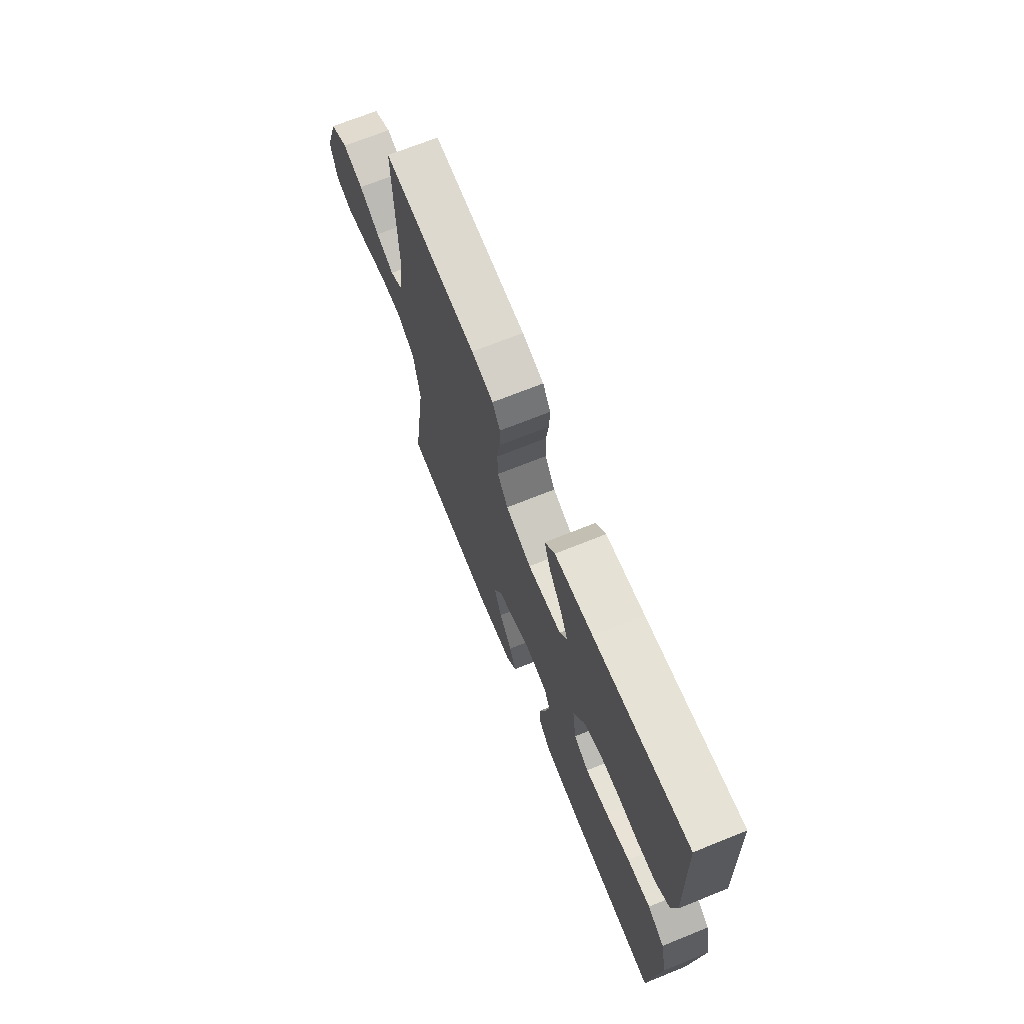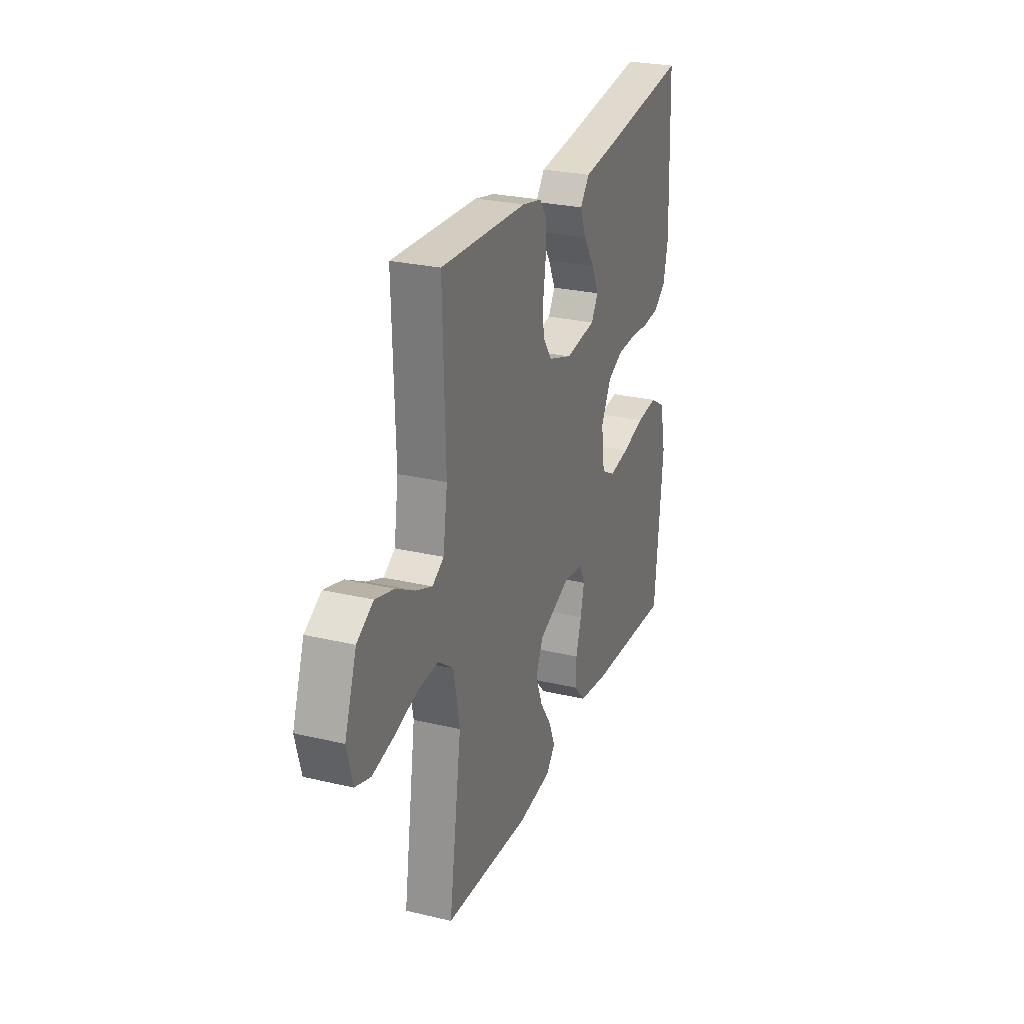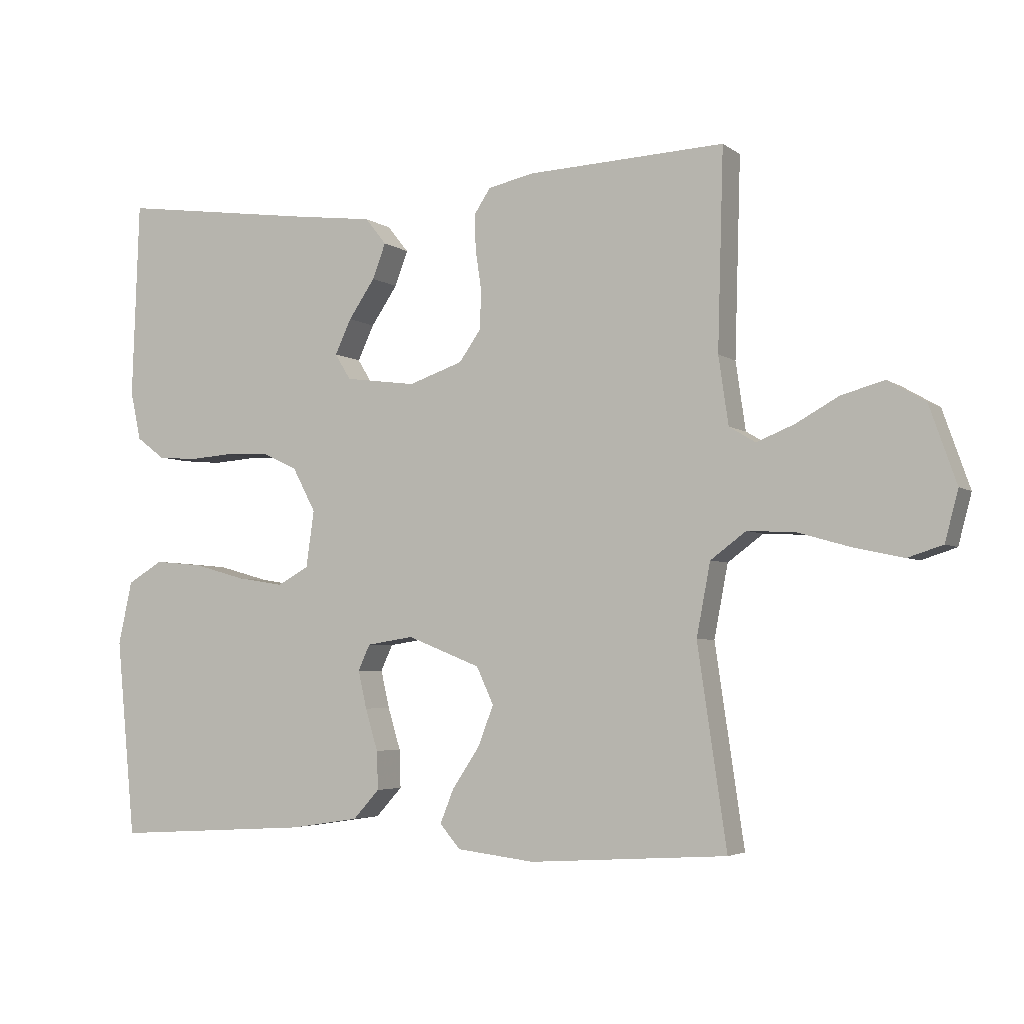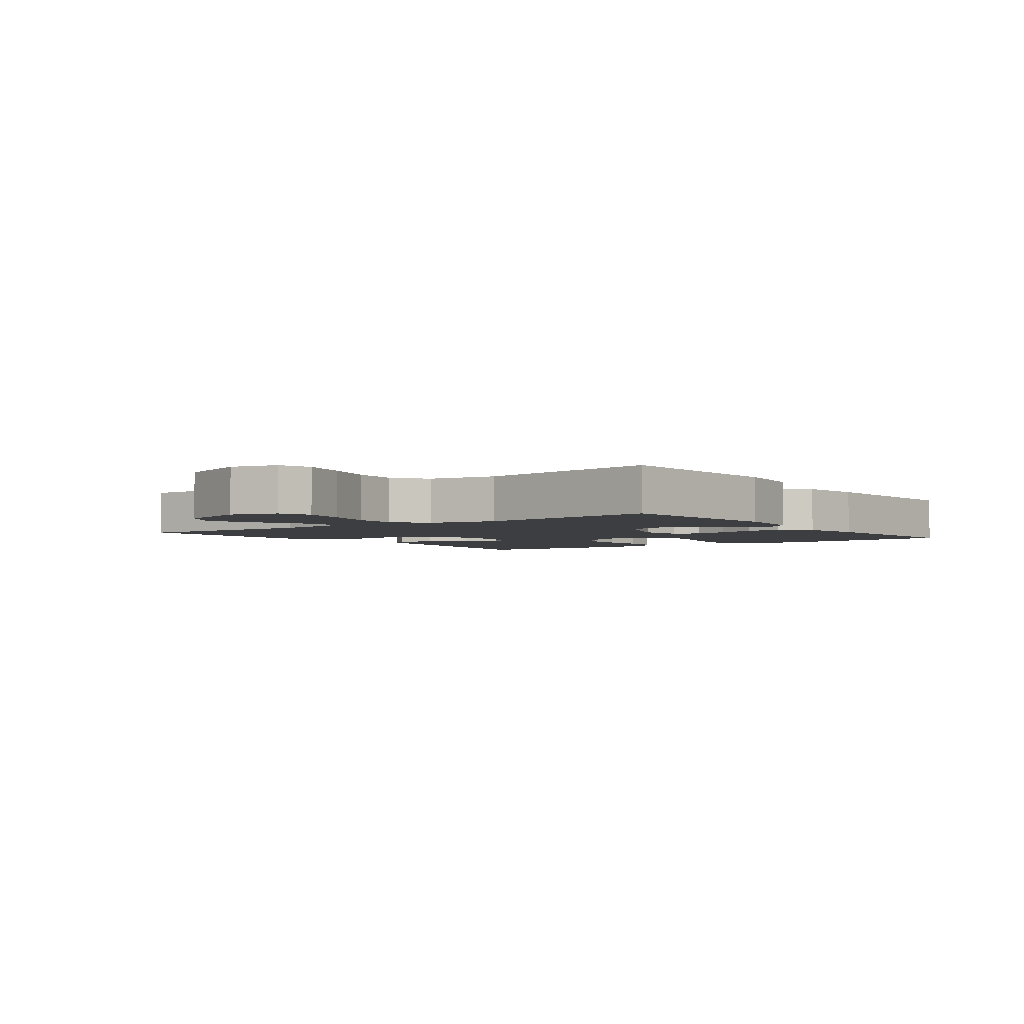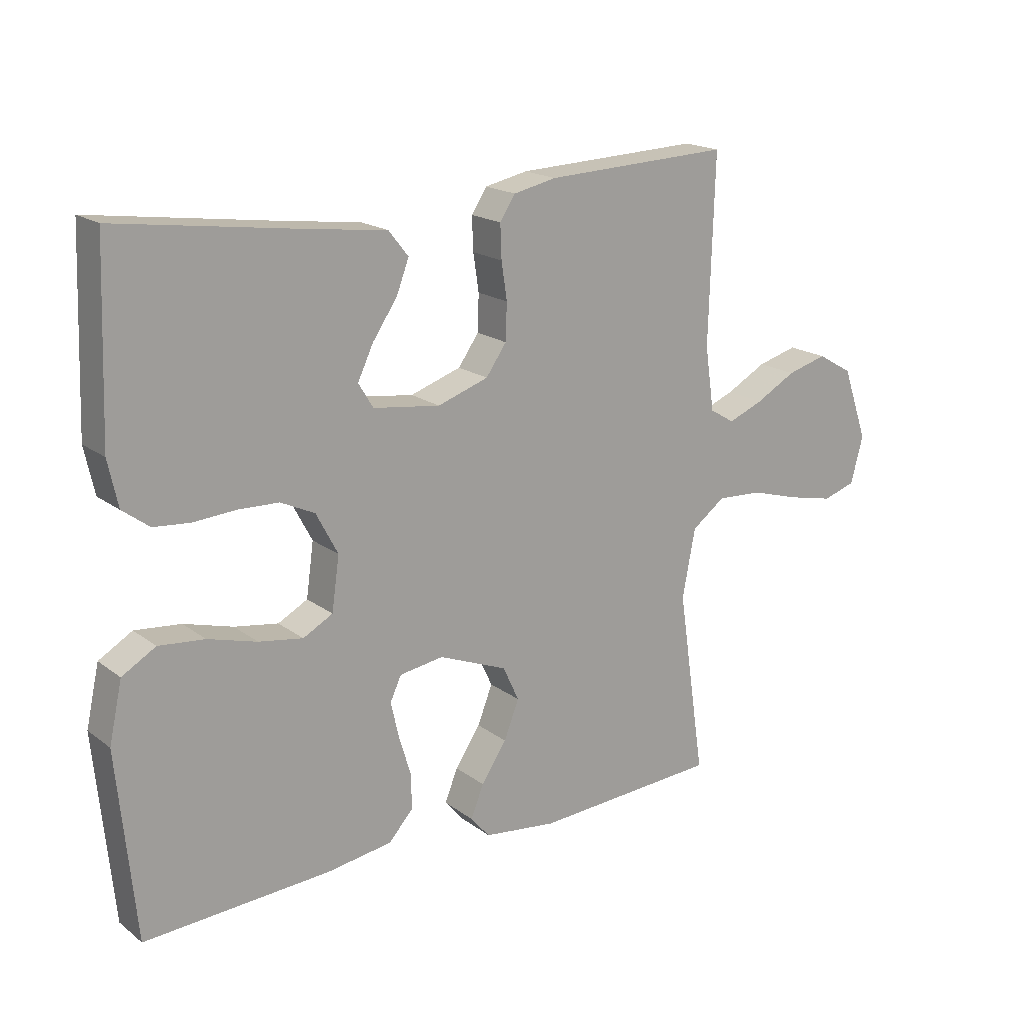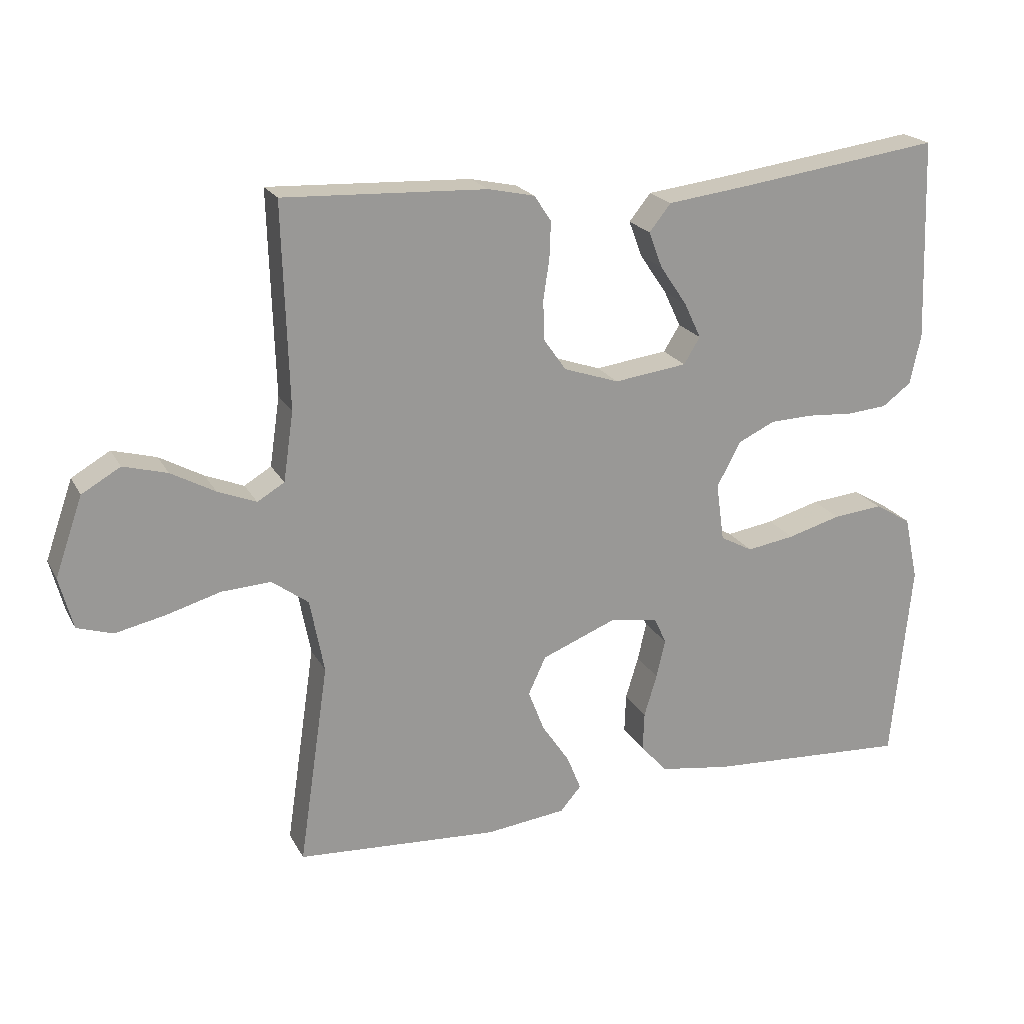
<metadata>
{"format":"obj","ext":"obj","renderer":"f3d","projection":"perspective","resolution":1024,"background":"white","views":[{"elev":69.4,"azim":-112.0,"up":"+Z"},{"elev":26.6,"azim":110.3,"up":"+Z"},{"elev":-4.1,"azim":26.0,"up":"+Z"},{"elev":-3.3,"azim":126.4,"up":"+Y"},{"elev":18.2,"azim":-35.5,"up":"+Z"},{"elev":20.9,"azim":158.6,"up":"+Z"}]}
</metadata>
<code>
v 0.5 0.07 -0.5
v 0.2 0.07 -0.519
v 0.082 0.07 -0.505
v 0.051 0.07 -0.469
v 0.072 0.07 -0.417
v 0.113 0.07 -0.356
v 0.137 0.07 -0.294
v 0.111 0.07 -0.238
v 0 0.07 -0.194
v -0.071 0.07 -0.205
v -0.089 0.07 -0.244
v -0.076 0.07 -0.301
v -0.057 0.07 -0.364
v -0.055 0.07 -0.422
v -0.095 0.07 -0.466
v -0.2 0.07 -0.482
v -0.5 0.07 -0.5
v -0.529 0.07 -0.2
v -0.508 0.07 -0.104
v -0.454 0.07 -0.072
v -0.38 0.07 -0.079
v -0.301 0.07 -0.101
v -0.23 0.07 -0.112
v -0.182 0.07 -0.086
v -0.17 0.07 0
v -0.205 0.07 0.066
v -0.26 0.07 0.092
v -0.325 0.07 0.094
v -0.393 0.07 0.089
v -0.452 0.07 0.094
v -0.495 0.07 0.126
v -0.511 0.07 0.2
v -0.5 0.07 0.5
v -0.2 0.07 0.459
v -0.079 0.07 0.444
v -0.047 0.07 0.404
v -0.067 0.07 0.351
v -0.107 0.07 0.292
v -0.132 0.07 0.239
v -0.108 0.07 0.2
v 0 0.07 0.186
v 0.082 0.07 0.214
v 0.115 0.07 0.261
v 0.117 0.07 0.32
v 0.108 0.07 0.38
v 0.106 0.07 0.434
v 0.131 0.07 0.472
v 0.2 0.07 0.487
v 0.5 0.07 0.5
v 0.491 0.07 0.2
v 0.506 0.07 0.097
v 0.546 0.07 0.073
v 0.603 0.07 0.096
v 0.668 0.07 0.132
v 0.733 0.07 0.15
v 0.79 0.07 0.117
v 0.831 0.07 0
v 0.811 0.07 -0.076
v 0.758 0.07 -0.093
v 0.684 0.07 -0.077
v 0.604 0.07 -0.054
v 0.531 0.07 -0.05
v 0.477 0.07 -0.09
v 0.456 0.07 -0.2
v 0.5 0 -0.5
v 0.2 0 -0.519
v 0.082 0 -0.505
v 0.051 0 -0.469
v 0.072 0 -0.417
v 0.113 0 -0.356
v 0.137 0 -0.294
v 0.111 0 -0.238
v 0 0 -0.194
v -0.071 0 -0.205
v -0.089 0 -0.244
v -0.076 0 -0.301
v -0.057 0 -0.364
v -0.055 0 -0.422
v -0.095 0 -0.466
v -0.2 0 -0.482
v -0.5 0 -0.5
v -0.529 0 -0.2
v -0.508 0 -0.104
v -0.454 0 -0.072
v -0.38 0 -0.079
v -0.301 0 -0.101
v -0.23 0 -0.112
v -0.182 0 -0.086
v -0.17 0 0
v -0.205 0 0.066
v -0.26 0 0.092
v -0.325 0 0.094
v -0.393 0 0.089
v -0.452 0 0.094
v -0.495 0 0.126
v -0.511 0 0.2
v -0.5 0 0.5
v -0.2 0 0.459
v -0.079 0 0.444
v -0.047 0 0.404
v -0.067 0 0.351
v -0.107 0 0.292
v -0.132 0 0.239
v -0.108 0 0.2
v 0 0 0.186
v 0.082 0 0.214
v 0.115 0 0.261
v 0.117 0 0.32
v 0.108 0 0.38
v 0.106 0 0.434
v 0.131 0 0.472
v 0.2 0 0.487
v 0.5 0 0.5
v 0.491 0 0.2
v 0.506 0 0.097
v 0.546 0 0.073
v 0.603 0 0.096
v 0.668 0 0.132
v 0.733 0 0.15
v 0.79 0 0.117
v 0.831 0 0
v 0.811 0 -0.076
v 0.758 0 -0.093
v 0.684 0 -0.077
v 0.604 0 -0.054
v 0.531 0 -0.05
v 0.477 0 -0.09
v 0.456 0 -0.2
f 59 60 61
f 58 59 61
f 57 58 61
f 56 57 61
f 55 56 61
f 54 55 61
f 53 54 61
f 52 53 61 62
f 51 52 62 63
f 48 49 50
f 47 48 50
f 46 47 50
f 45 46 50
f 44 45 50
f 51 63 64
f 50 51 64
f 44 50 64
f 43 44 64
f 36 37 38
f 35 36 38
f 34 35 38
f 34 38 39
f 33 34 39
f 32 33 39
f 31 32 39
f 30 31 39
f 29 30 39
f 28 29 39
f 27 28 39 40
f 20 21 22
f 19 20 22
f 18 19 22
f 17 18 22
f 16 17 22
f 15 16 22
f 14 15 22
f 13 14 22
f 12 13 22
f 11 12 22 23
f 10 11 23 24
f 4 5 6
f 3 4 6
f 2 3 6
f 1 2 6
f 64 1 6
f 64 6 7
f 64 7 8
f 43 64 8
f 42 43 8
f 41 42 8 9
f 26 27 40 41
f 25 26 41 9
f 9 10 24 25
f 125 124 123
f 125 123 122
f 125 122 121
f 125 121 120
f 125 120 119
f 125 119 118
f 125 118 117
f 126 125 117 116
f 127 126 116 115
f 114 113 112
f 114 112 111
f 114 111 110
f 114 110 109
f 114 109 108
f 128 127 115
f 128 115 114
f 128 114 108
f 128 108 107
f 102 101 100
f 102 100 99
f 102 99 98
f 103 102 98
f 103 98 97
f 103 97 96
f 103 96 95
f 103 95 94
f 103 94 93
f 103 93 92
f 104 103 92 91
f 86 85 84
f 86 84 83
f 86 83 82
f 86 82 81
f 86 81 80
f 86 80 79
f 86 79 78
f 86 78 77
f 86 77 76
f 87 86 76 75
f 88 87 75 74
f 70 69 68
f 70 68 67
f 70 67 66
f 70 66 65
f 70 65 128
f 71 70 128
f 72 71 128
f 72 128 107
f 72 107 106
f 73 72 106 105
f 105 104 91 90
f 73 105 90 89
f 89 88 74 73
f 1 65 66 2
f 2 66 67 3
f 3 67 68 4
f 4 68 69 5
f 5 69 70 6
f 6 70 71 7
f 7 71 72 8
f 8 72 73 9
f 9 73 74 10
f 10 74 75 11
f 11 75 76 12
f 12 76 77 13
f 13 77 78 14
f 14 78 79 15
f 15 79 80 16
f 16 80 81 17
f 17 81 82 18
f 18 82 83 19
f 19 83 84 20
f 20 84 85 21
f 21 85 86 22
f 22 86 87 23
f 23 87 88 24
f 24 88 89 25
f 25 89 90 26
f 26 90 91 27
f 27 91 92 28
f 28 92 93 29
f 29 93 94 30
f 30 94 95 31
f 31 95 96 32
f 32 96 97 33
f 33 97 98 34
f 34 98 99 35
f 35 99 100 36
f 36 100 101 37
f 37 101 102 38
f 38 102 103 39
f 39 103 104 40
f 40 104 105 41
f 41 105 106 42
f 42 106 107 43
f 43 107 108 44
f 44 108 109 45
f 45 109 110 46
f 46 110 111 47
f 47 111 112 48
f 48 112 113 49
f 49 113 114 50
f 50 114 115 51
f 51 115 116 52
f 52 116 117 53
f 53 117 118 54
f 54 118 119 55
f 55 119 120 56
f 56 120 121 57
f 57 121 122 58
f 58 122 123 59
f 59 123 124 60
f 60 124 125 61
f 61 125 126 62
f 62 126 127 63
f 63 127 128 64
f 64 128 65 1

</code>
